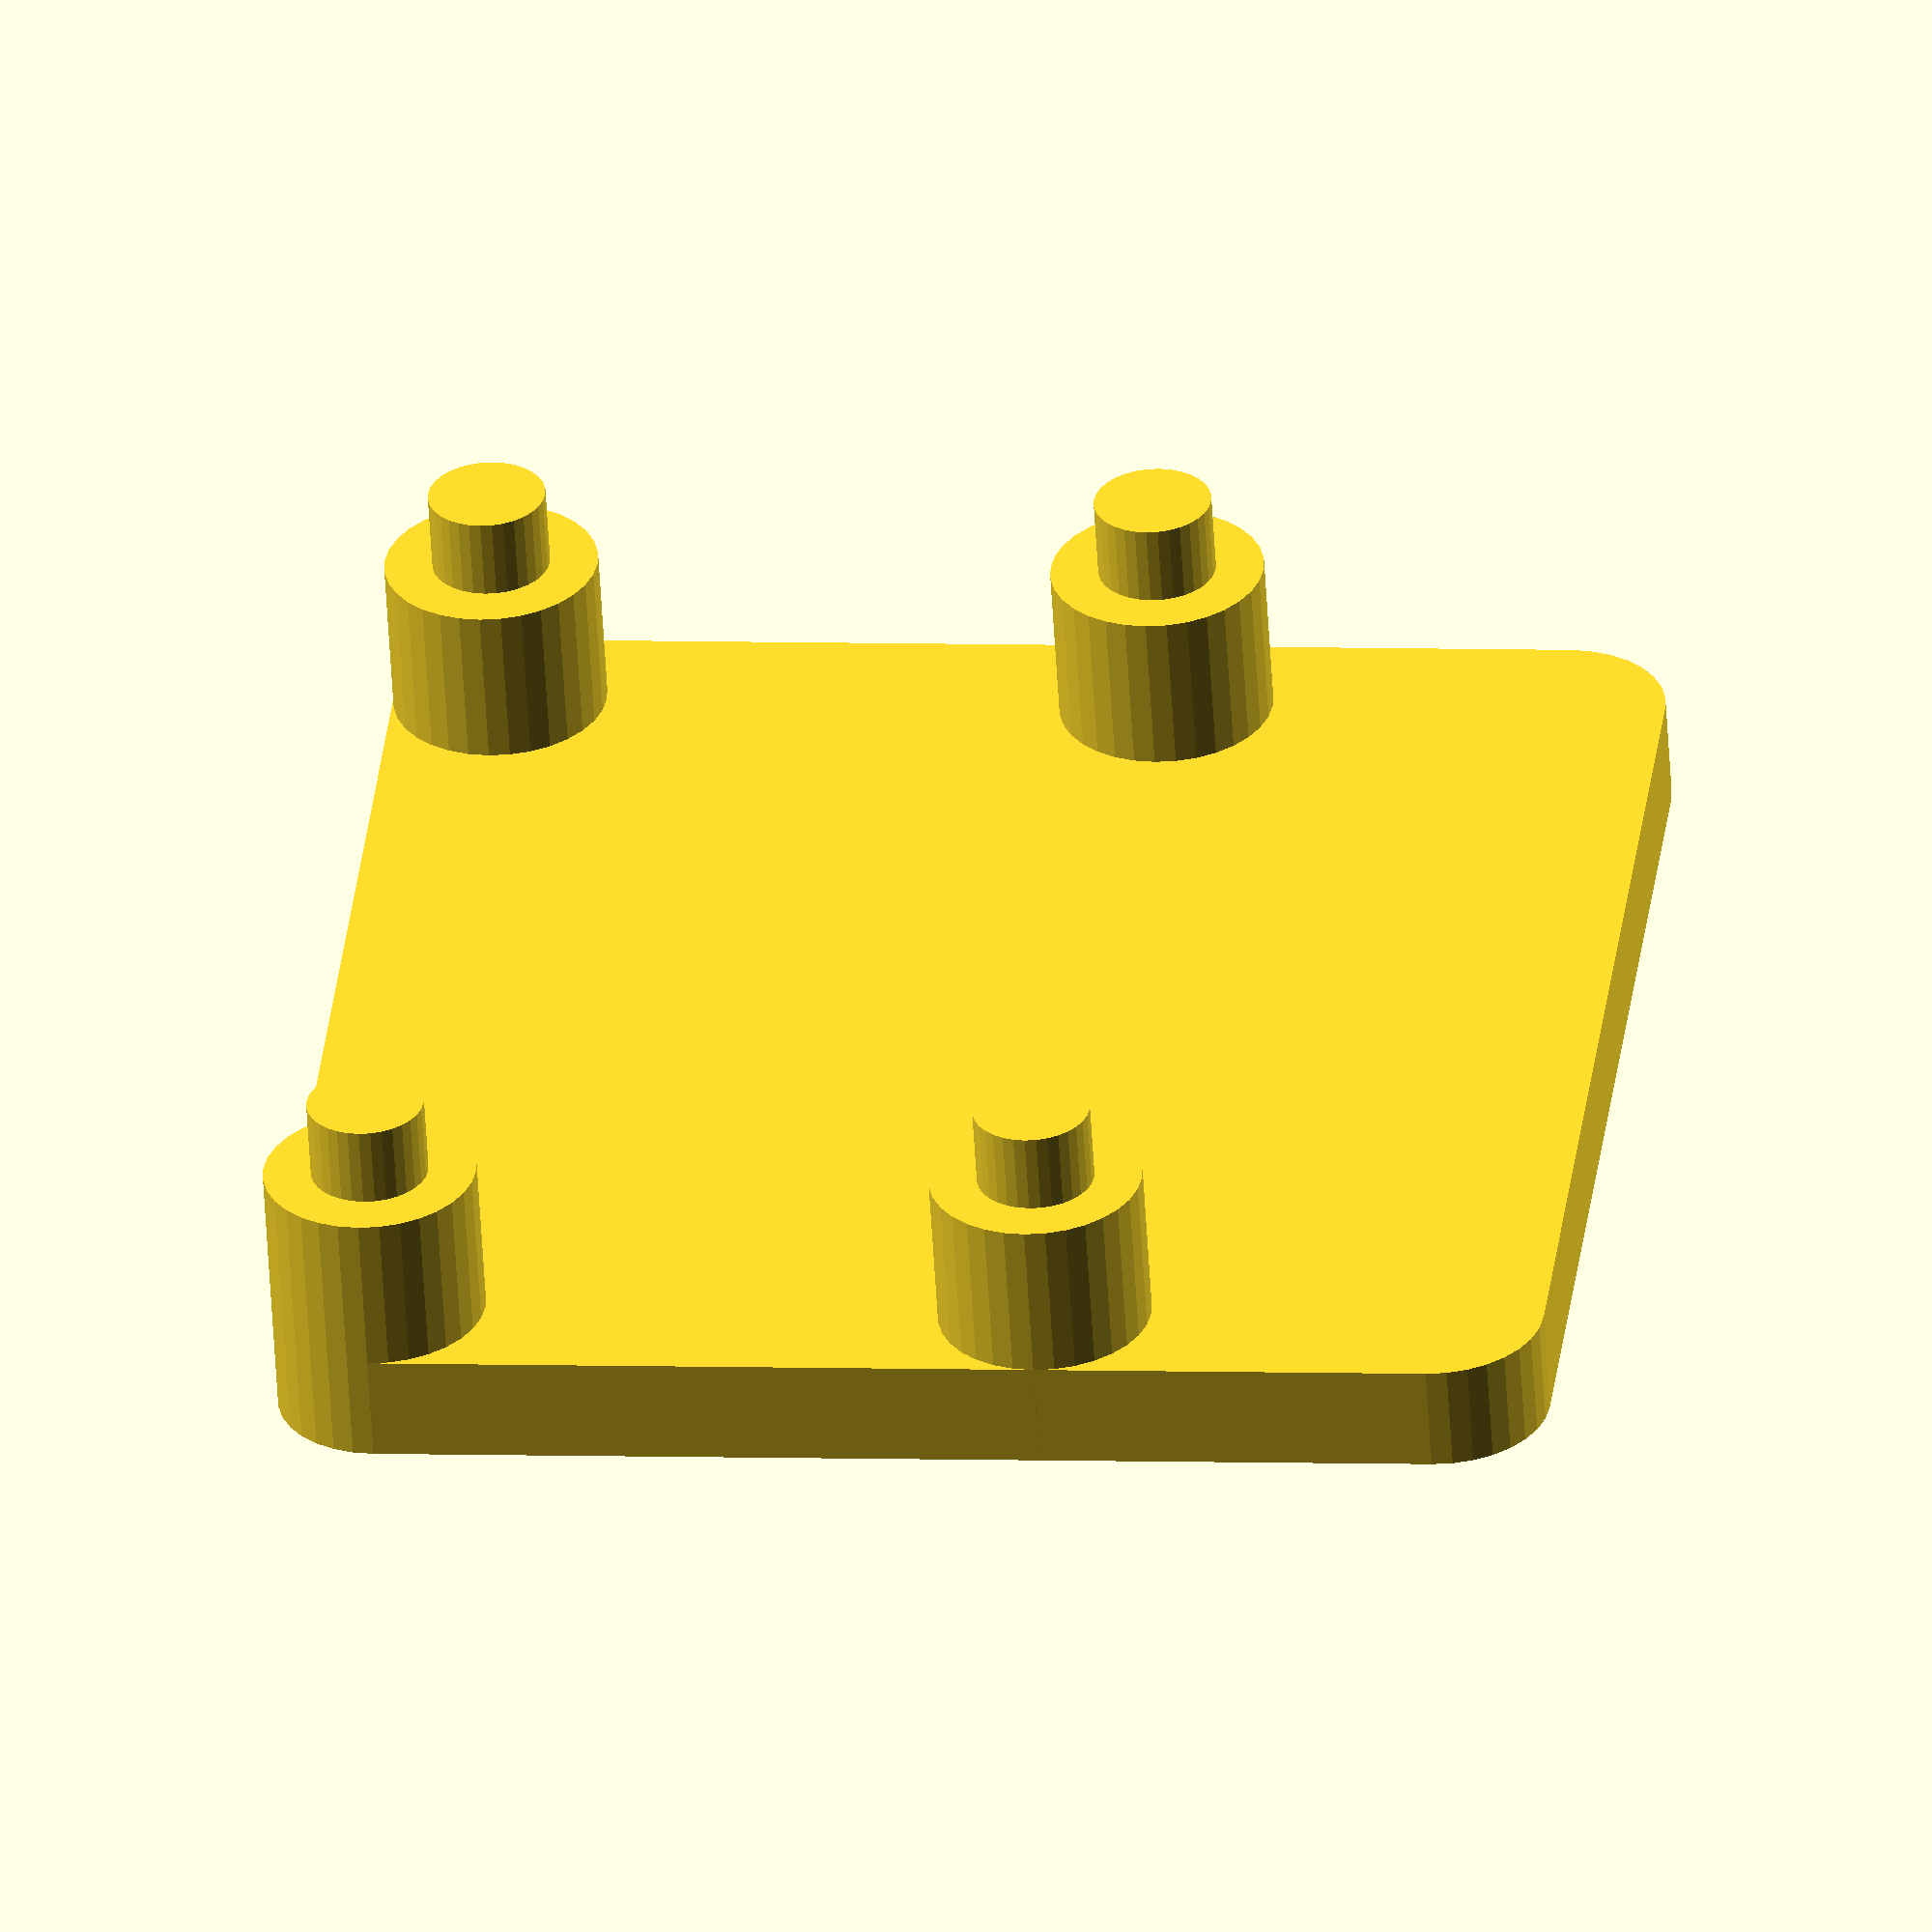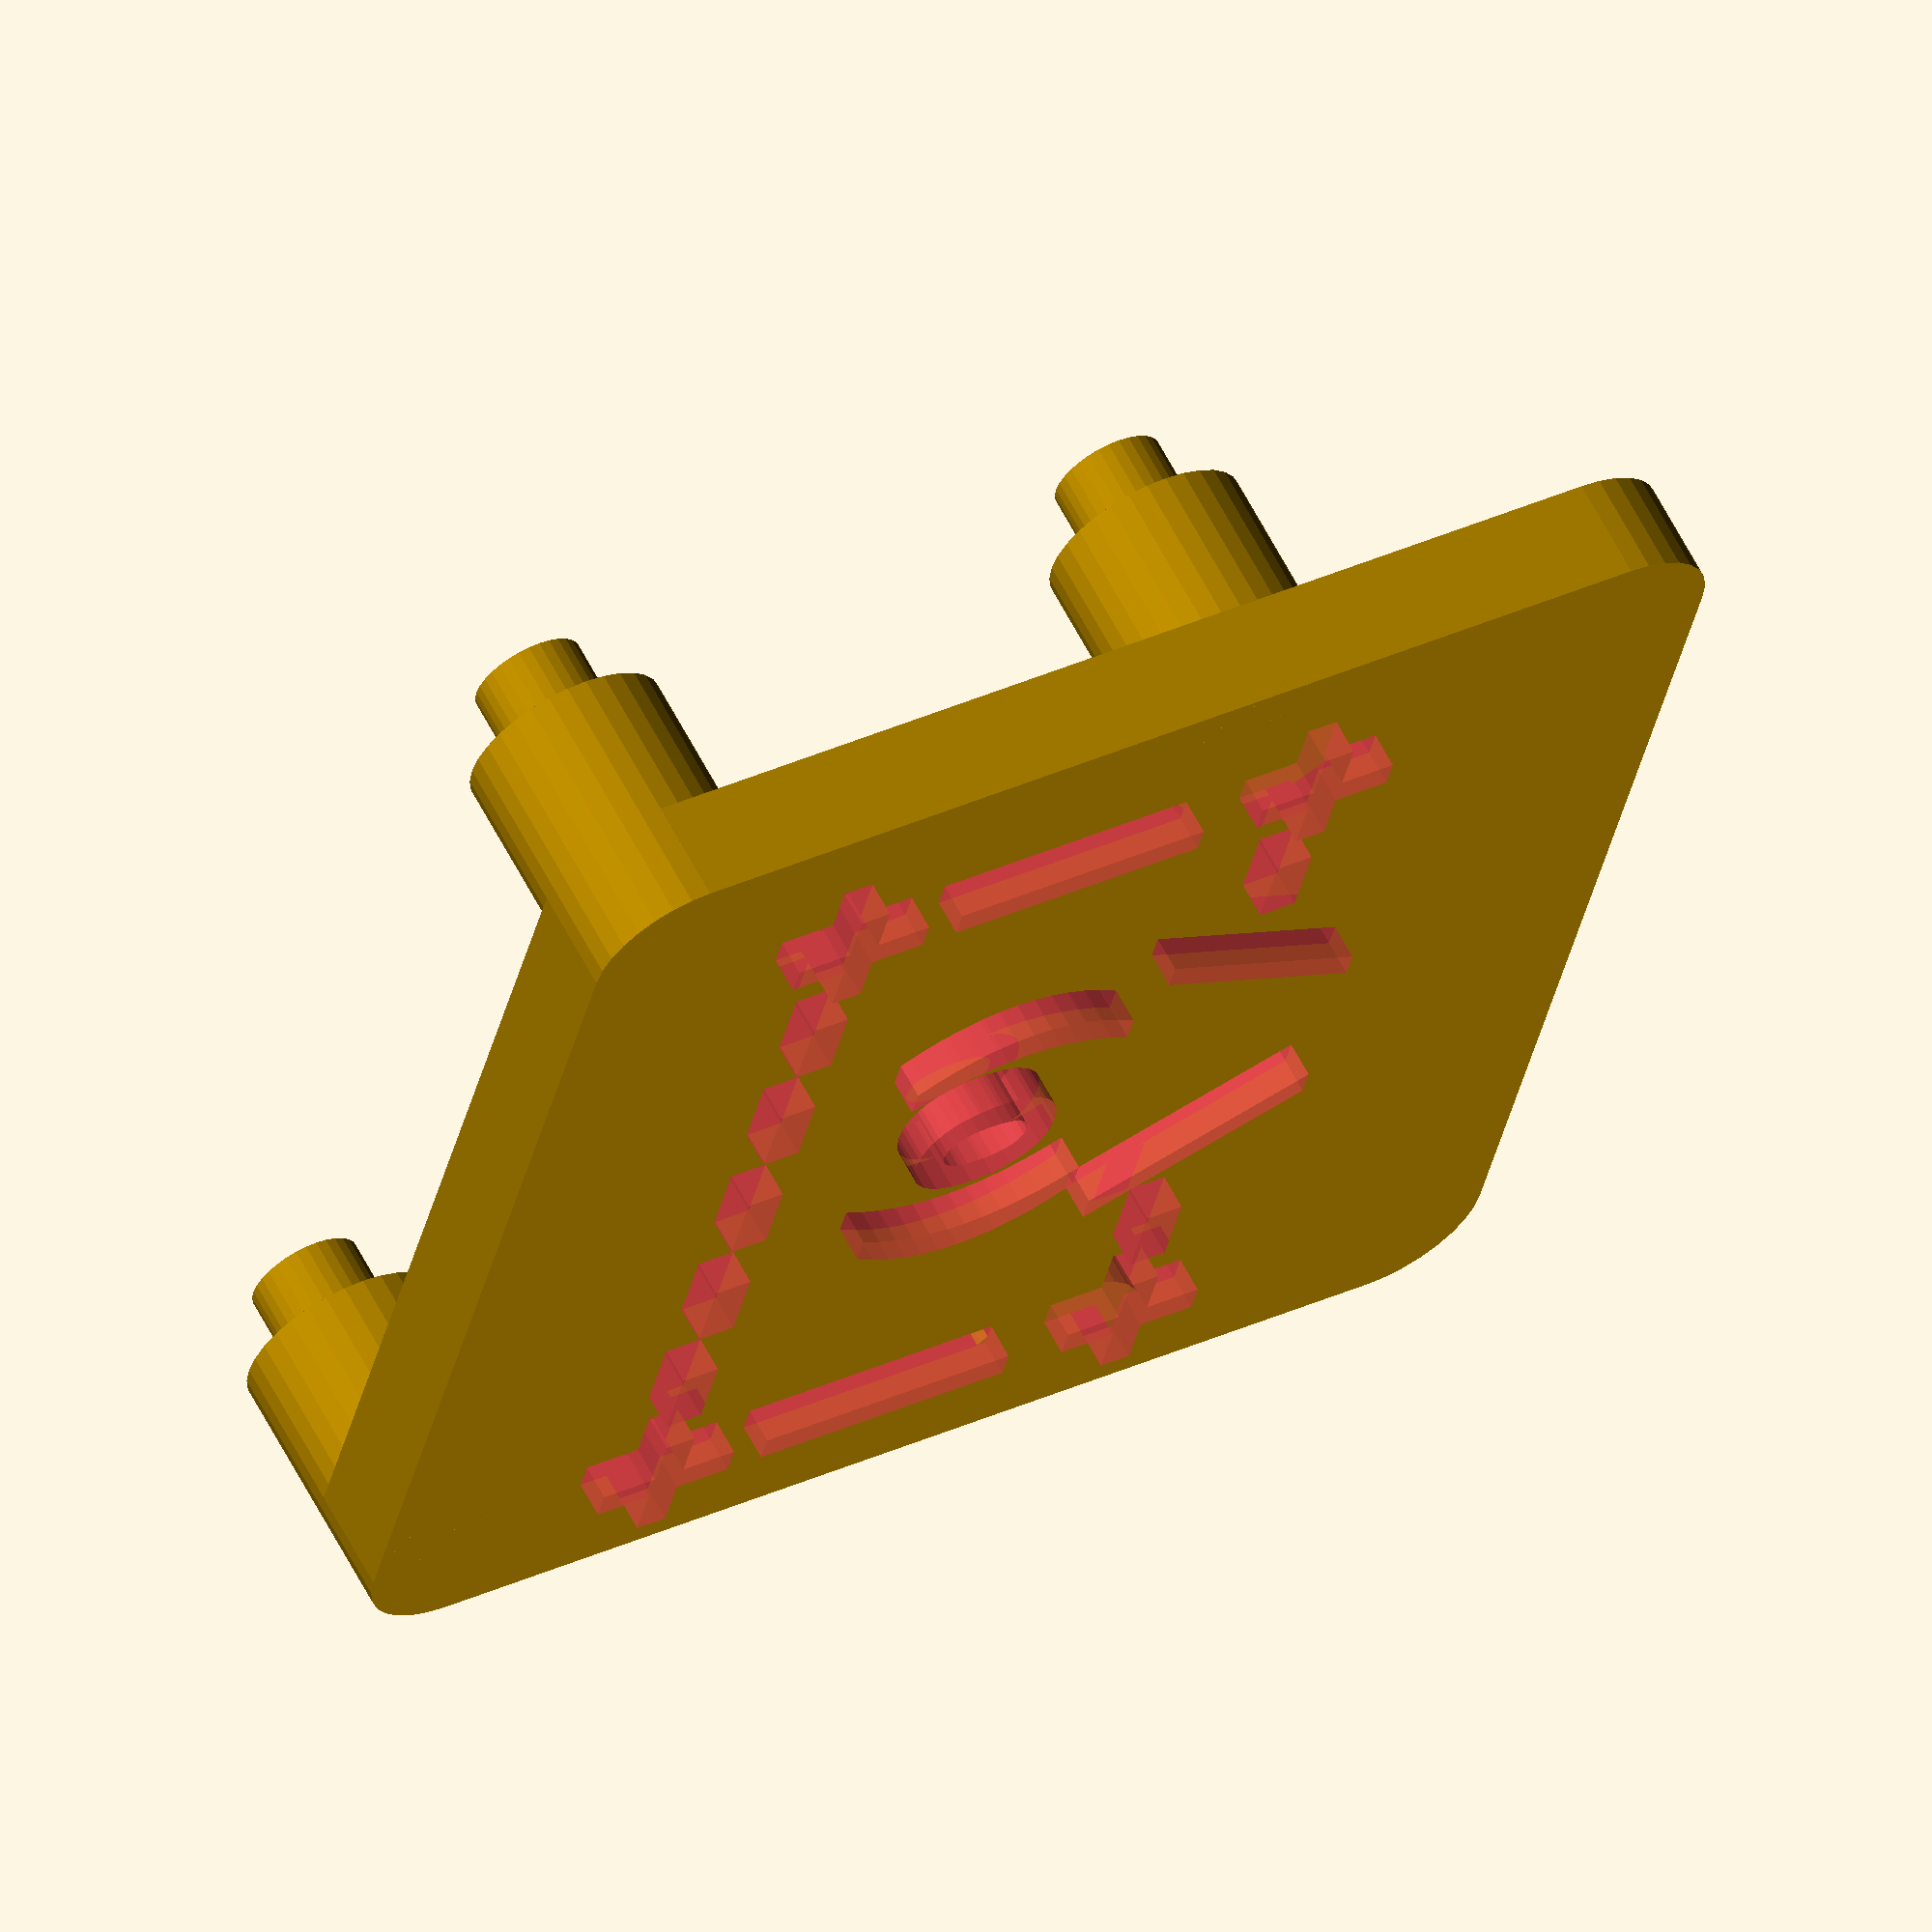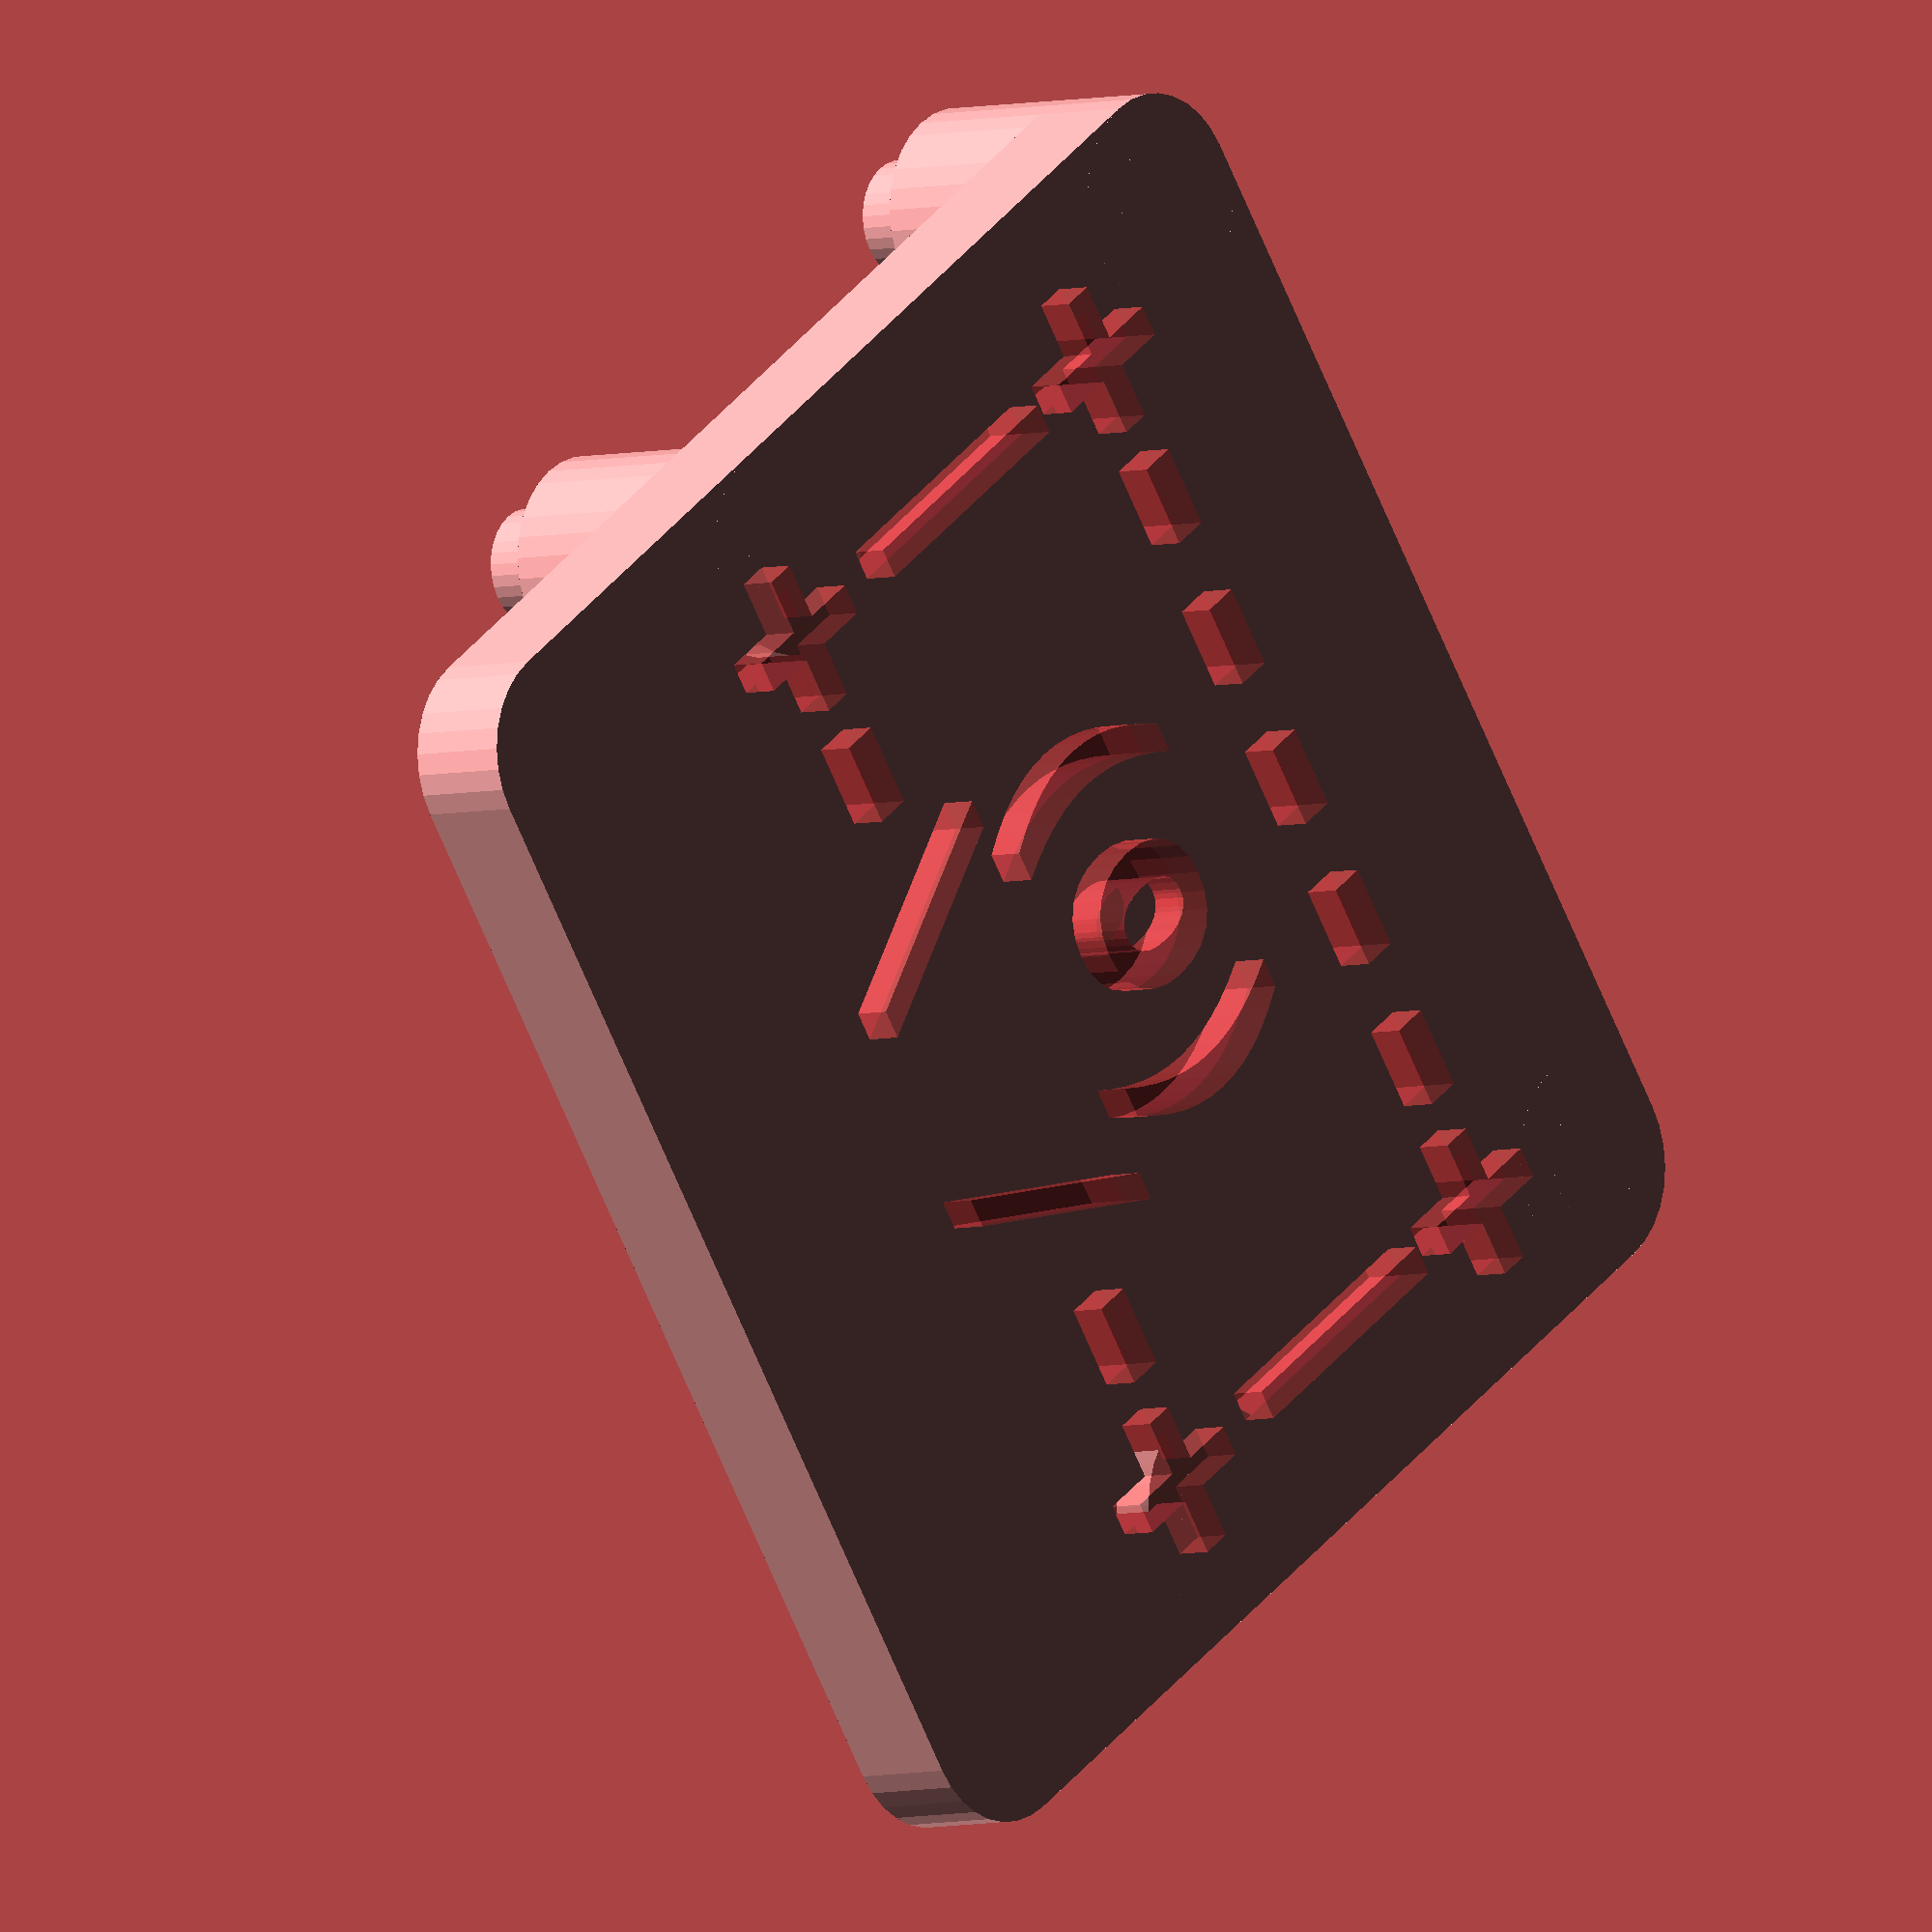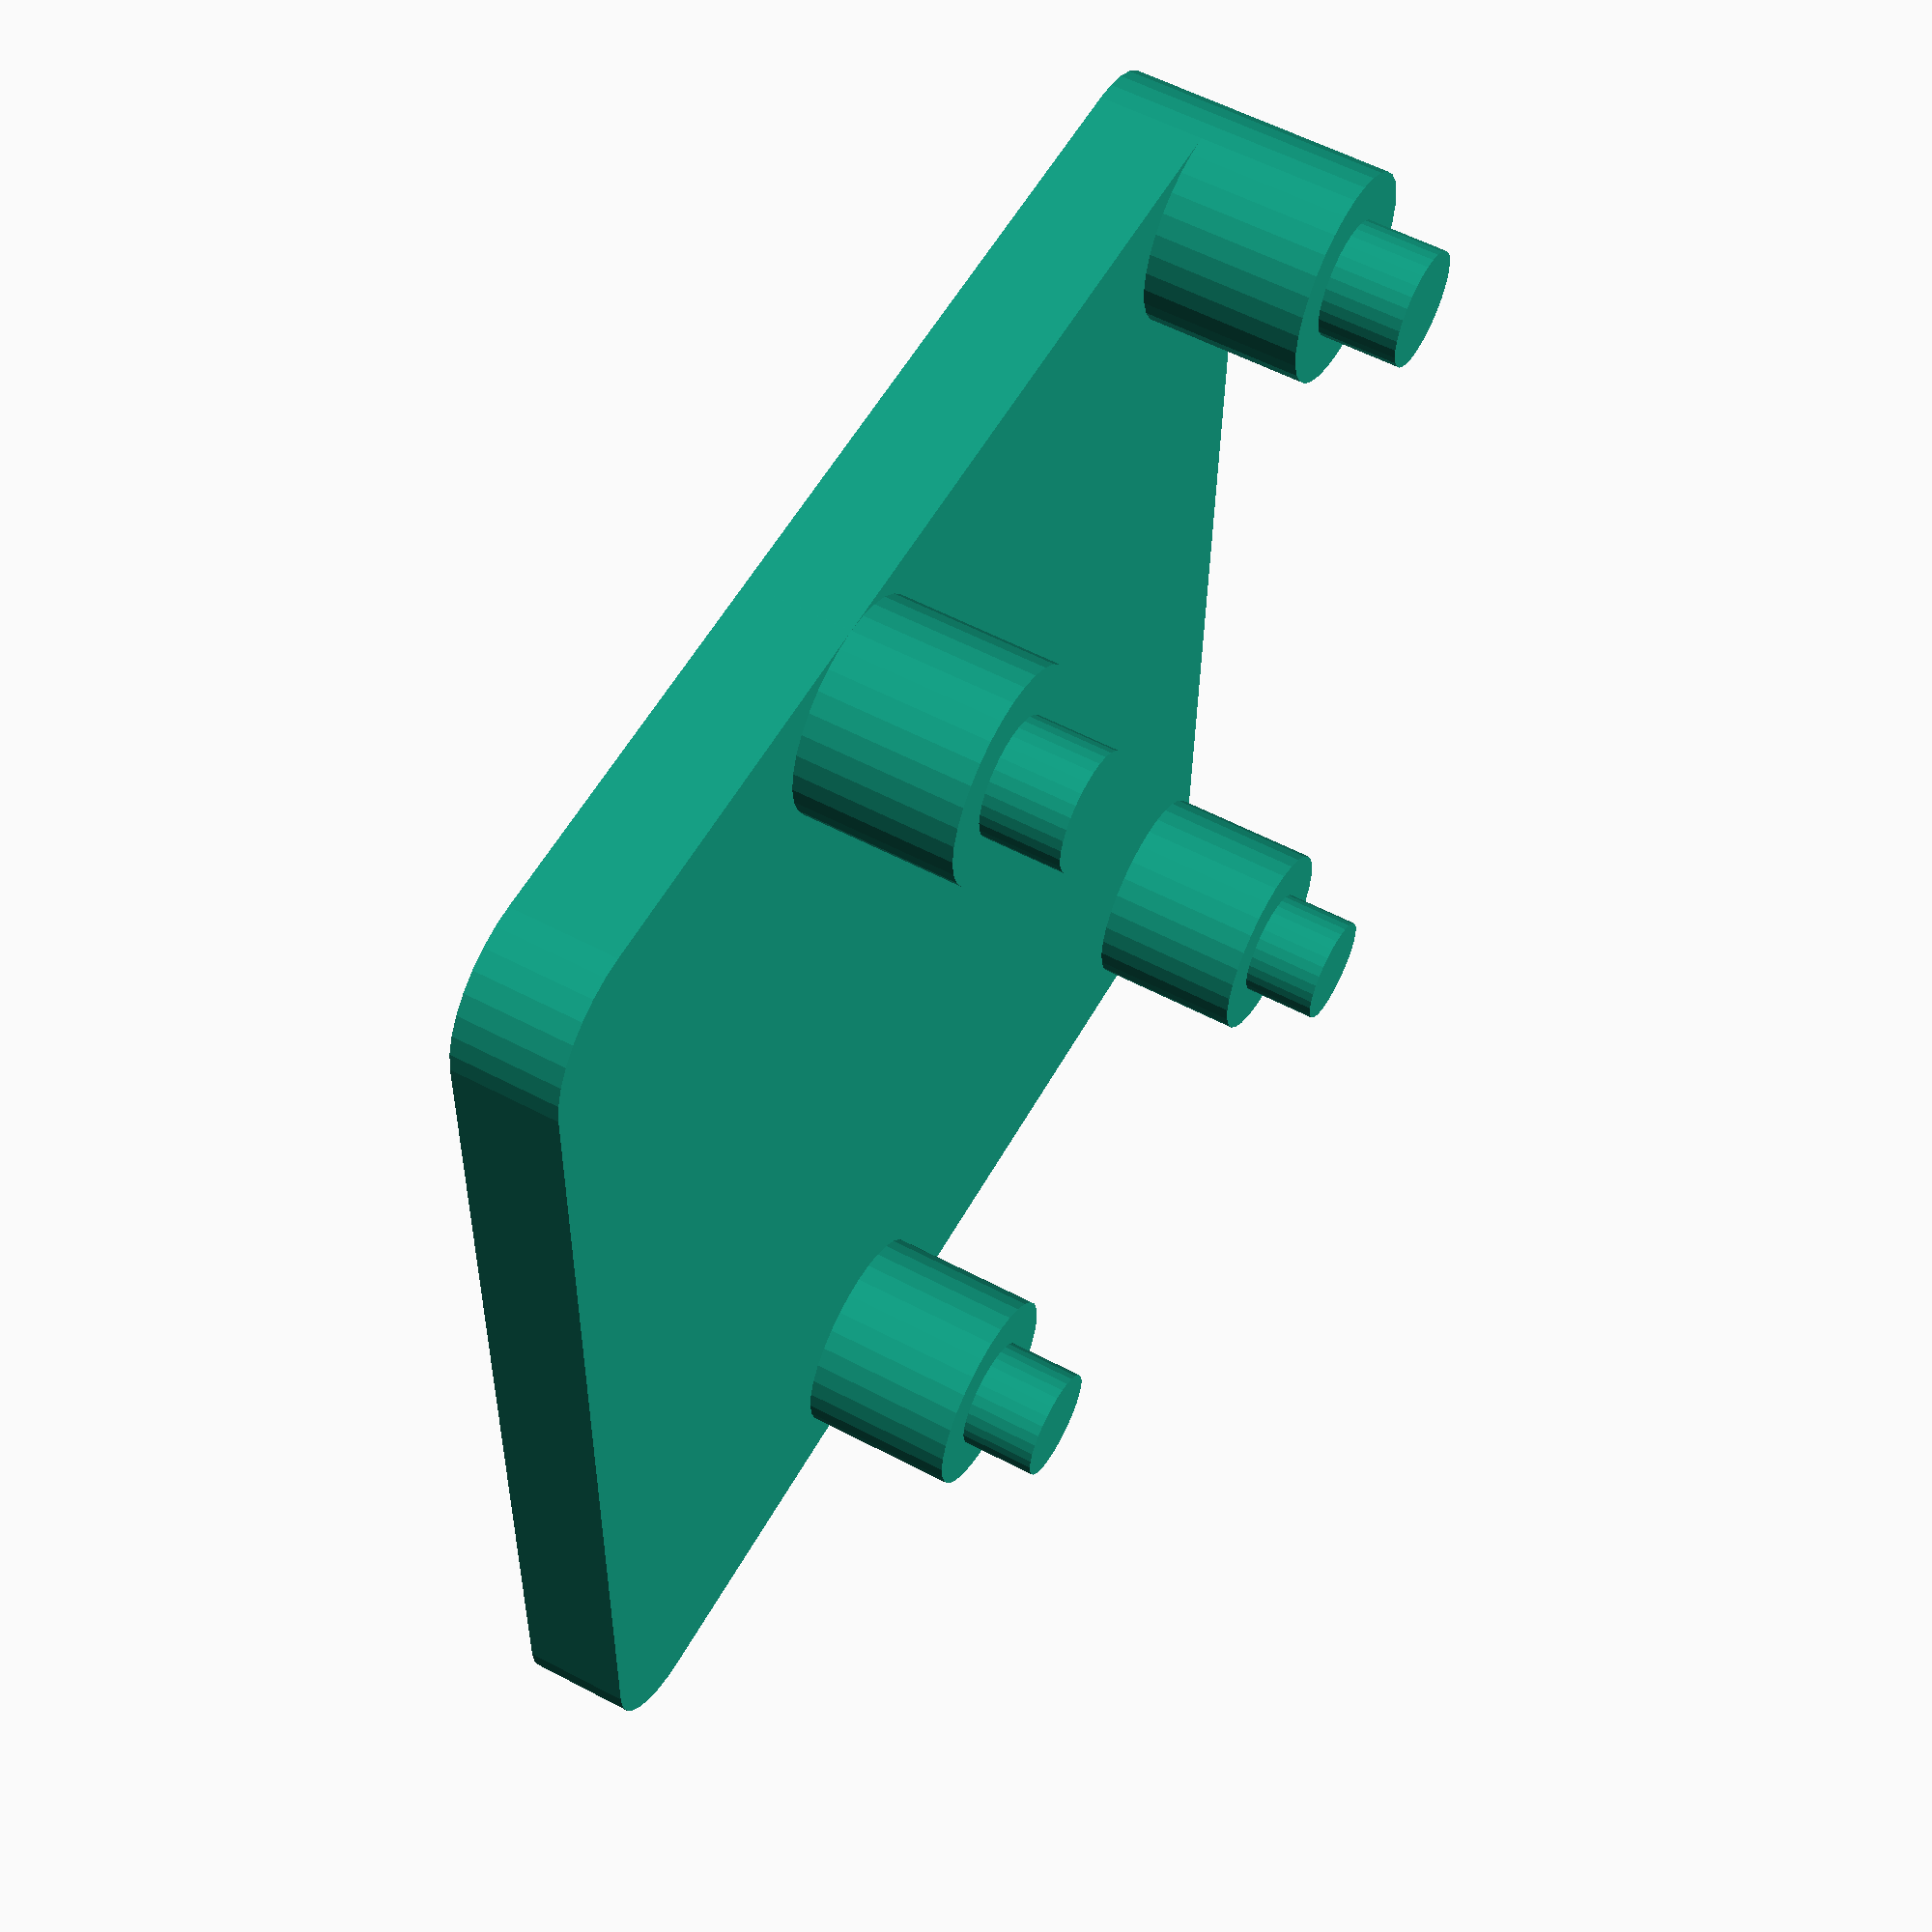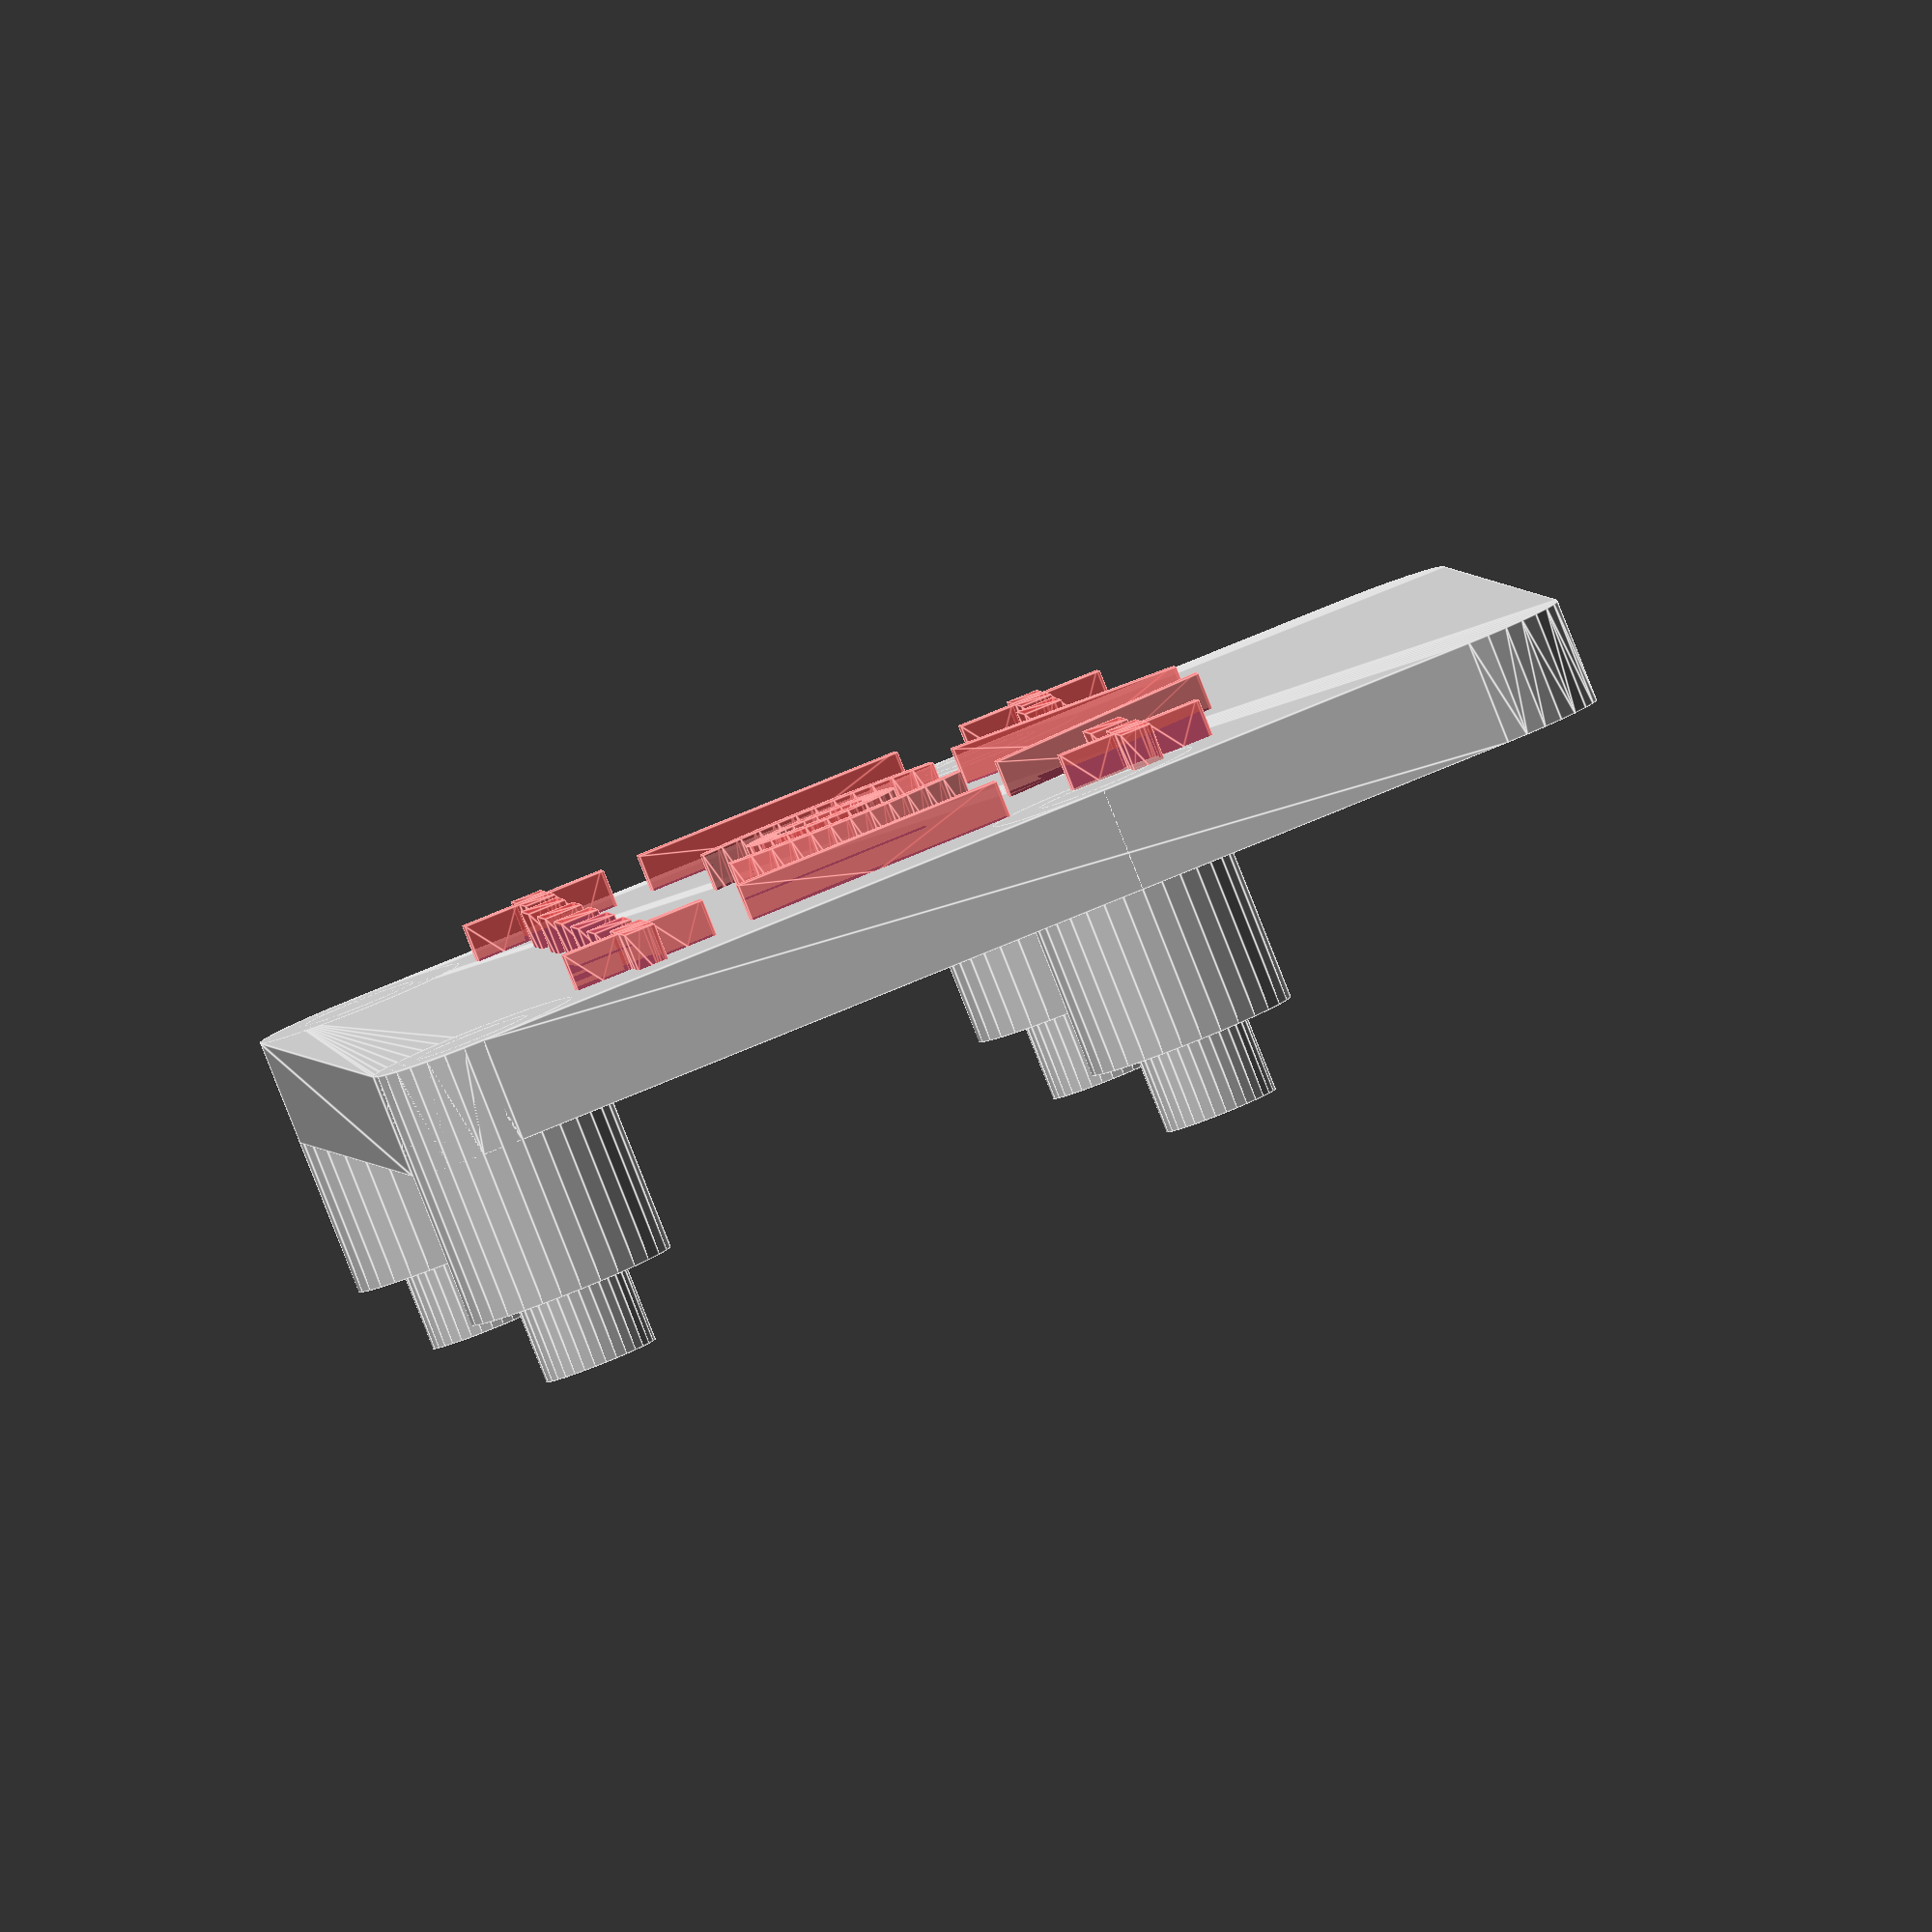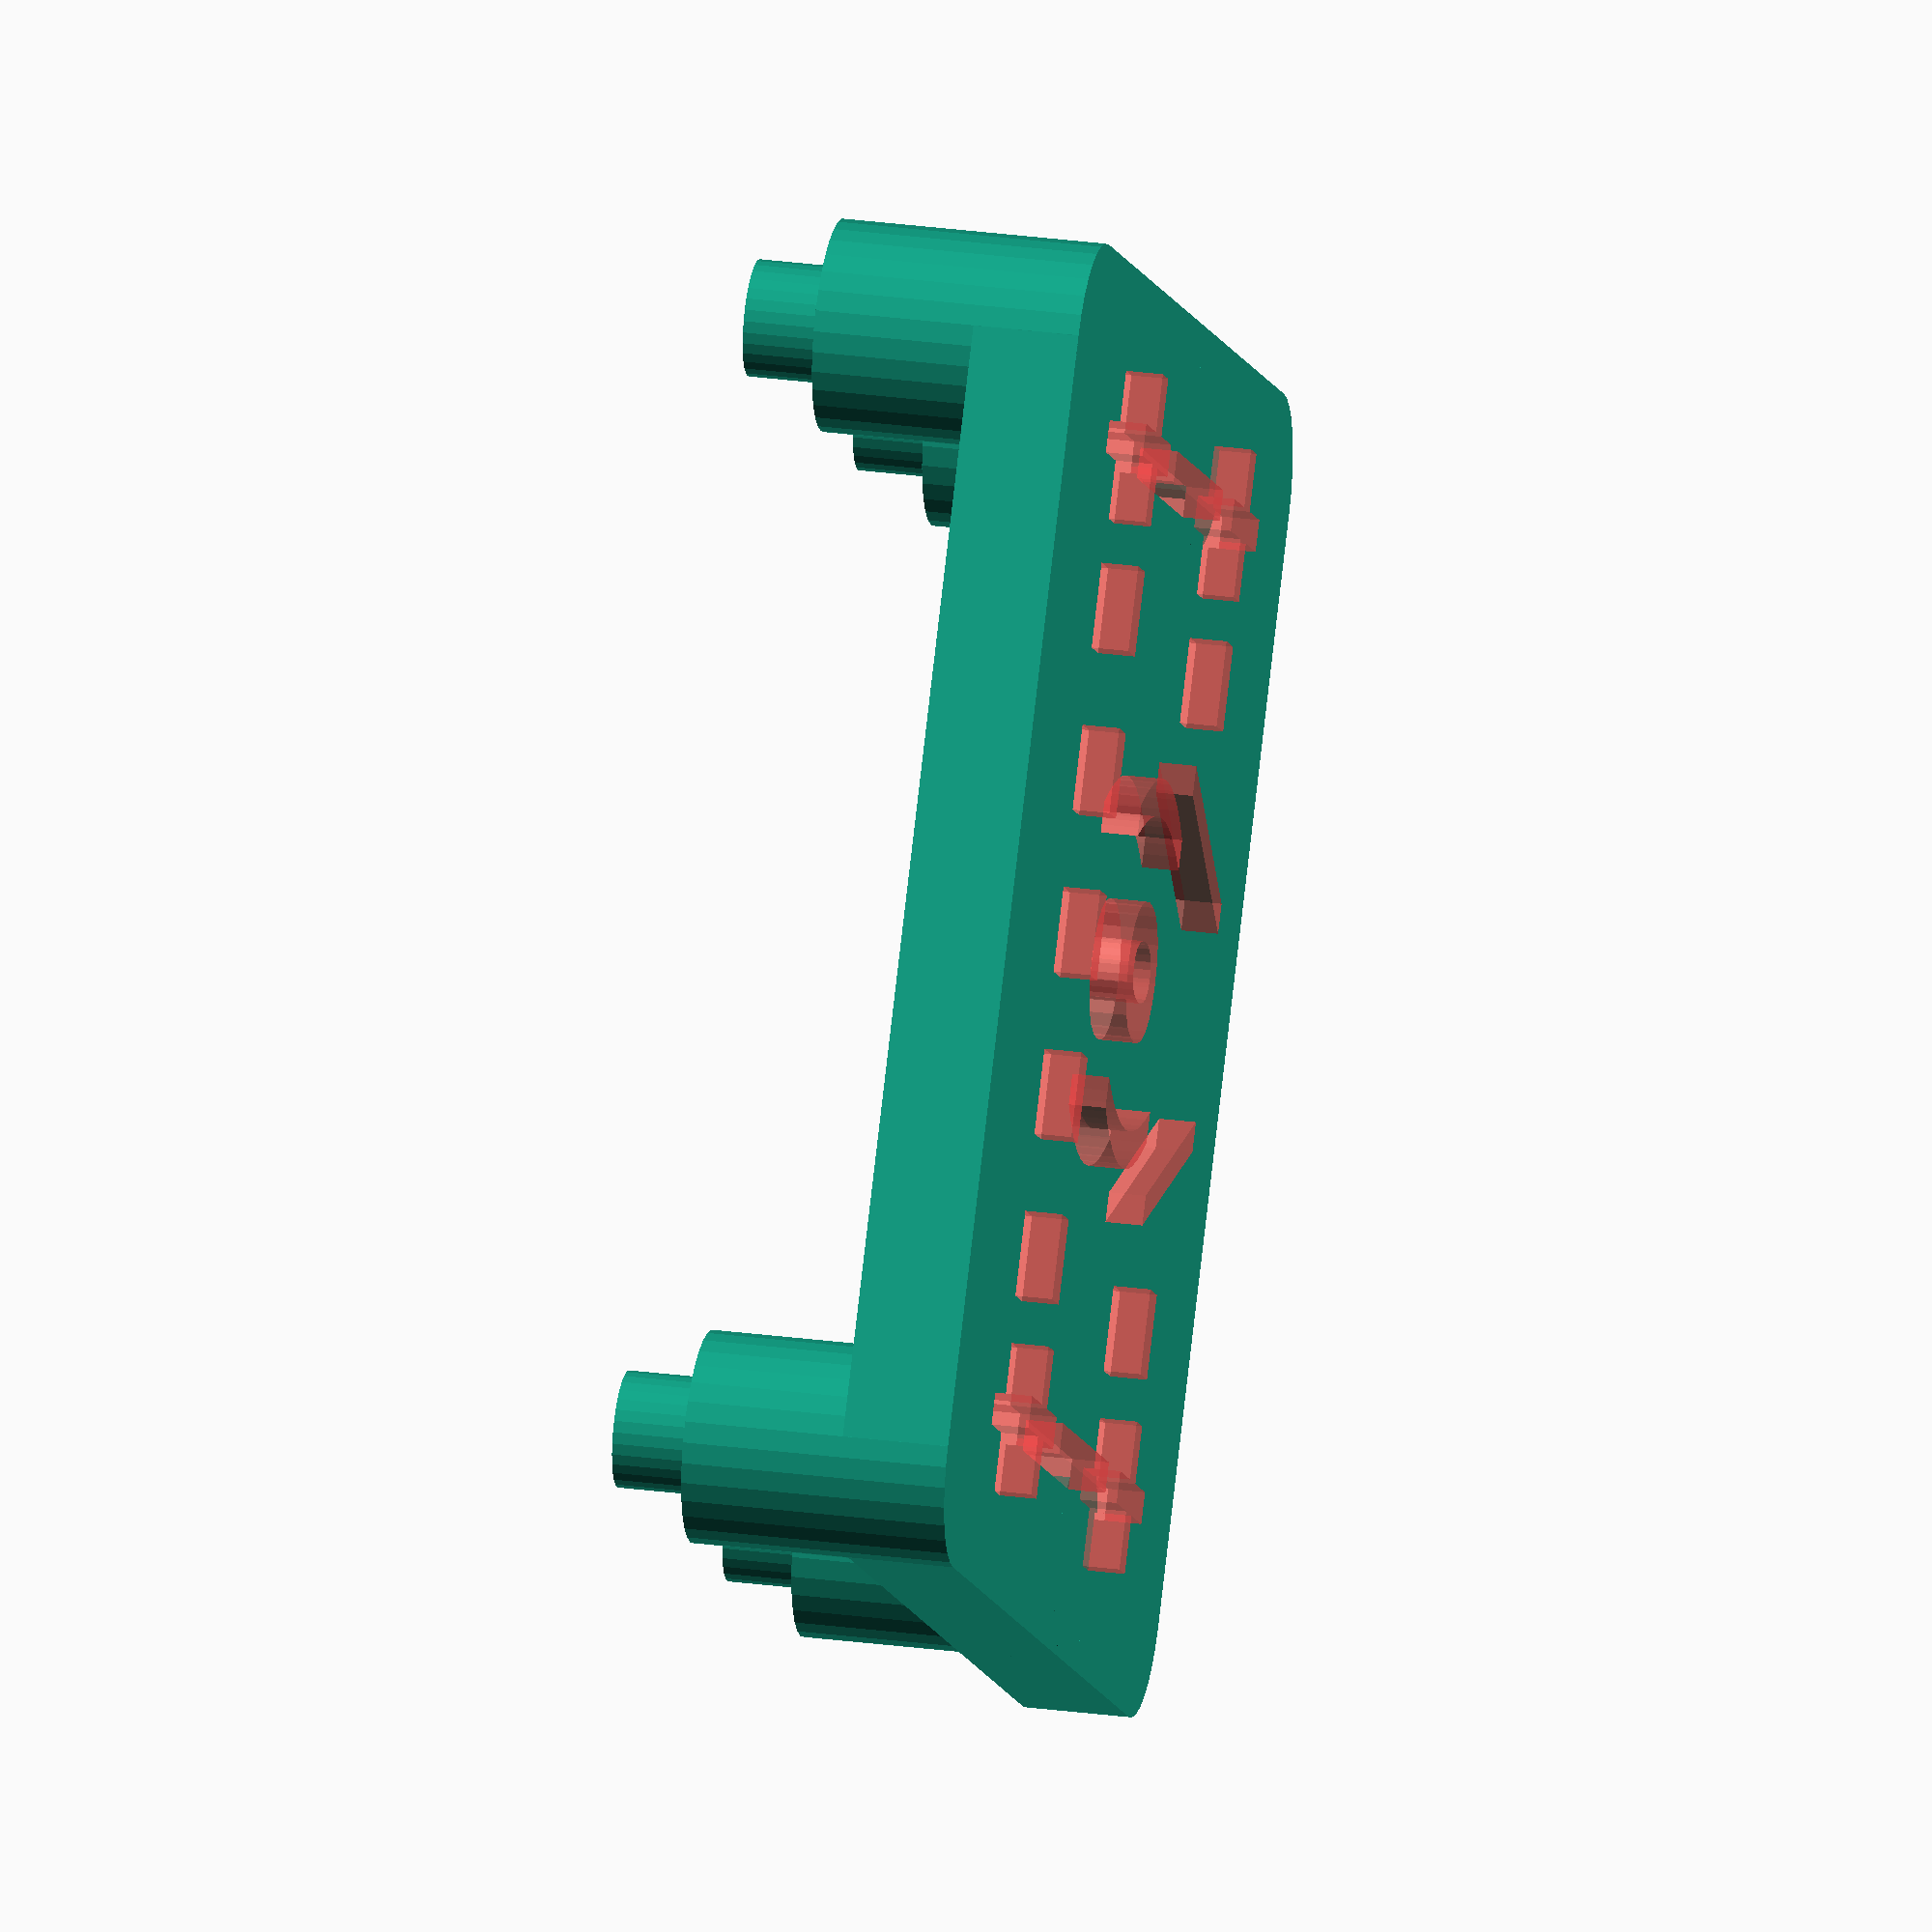
<openscad>
// Pi Plate
$fn= $preview ? 32 : 64;

// See https://datasheets.raspberrypi.com/camera/camera-module-3-standard-mechanical-drawing.pdf

module t(t, s = 18, style = "", h) {
   linear_extrude(height = h)
      text(t, size = s, font = str("monospace", style), $fn = 16);
}

module libcamera(ls=20, h=6) {
    translate([0, 2*ls, 0]) t("+-/ \\-+", 15, ":style=Bold", h);
    translate([0, 1*ls, 0]) t("| (o) |", 15, ":style=Bold", h);
    translate([0, 0*ls, 0]) t("+-----+", 15, ":style=Bold", h);
}

module plate(length, width, height) {
    radius = 2.0;
    length = length - (radius*2);
    width = width - (radius*2);
    
    translate([radius, radius, 0])
    hull() {
        translate([0, 0, 0]) cylinder(h=height, r=radius);
        translate([length, 0, 0]) cylinder(h=height, r=radius);
        translate([0, width, 0]) cylinder(h=height, r=radius);
        translate([length, width, 0]) cylinder(h=height, r=radius);
    };
}

module pillars(length, width, height, radius) {
    translate([0, 0, 0]) cylinder(h=height, r=radius);
    translate([length, 0, 0]) cylinder(h=height, r=radius);
    translate([0, width, 0]) cylinder(h=height, r=radius);
    translate([length, width, 0]) cylinder(h=height, r=radius);
};

module mounts(length, width, height) {
    offset=2;

    translate([offset, offset, 0]) {
        // Resting pillars
        pillars(length, width, height, 4/2);
        // Fit through pillars (through hole)
        pillars(length, width, height + 1.5, 2.2/2);
    };
};



union() {
    s=0.25;
    difference() {
        plate(25, 23.862, 2);
        #translate([1.75, 4, -0.7])
           scale([s, s, s])
             libcamera();
    }
    mounts(21, 12.5, 5);
};

</openscad>
<views>
elev=237.5 azim=276.2 roll=176.7 proj=o view=solid
elev=116.8 azim=77.1 roll=27.6 proj=o view=wireframe
elev=4.6 azim=124.7 roll=132.4 proj=o view=wireframe
elev=122.5 azim=91.5 roll=241.3 proj=p view=solid
elev=86.0 azim=276.2 roll=201.6 proj=o view=edges
elev=152.4 azim=54.8 roll=78.4 proj=o view=solid
</views>
